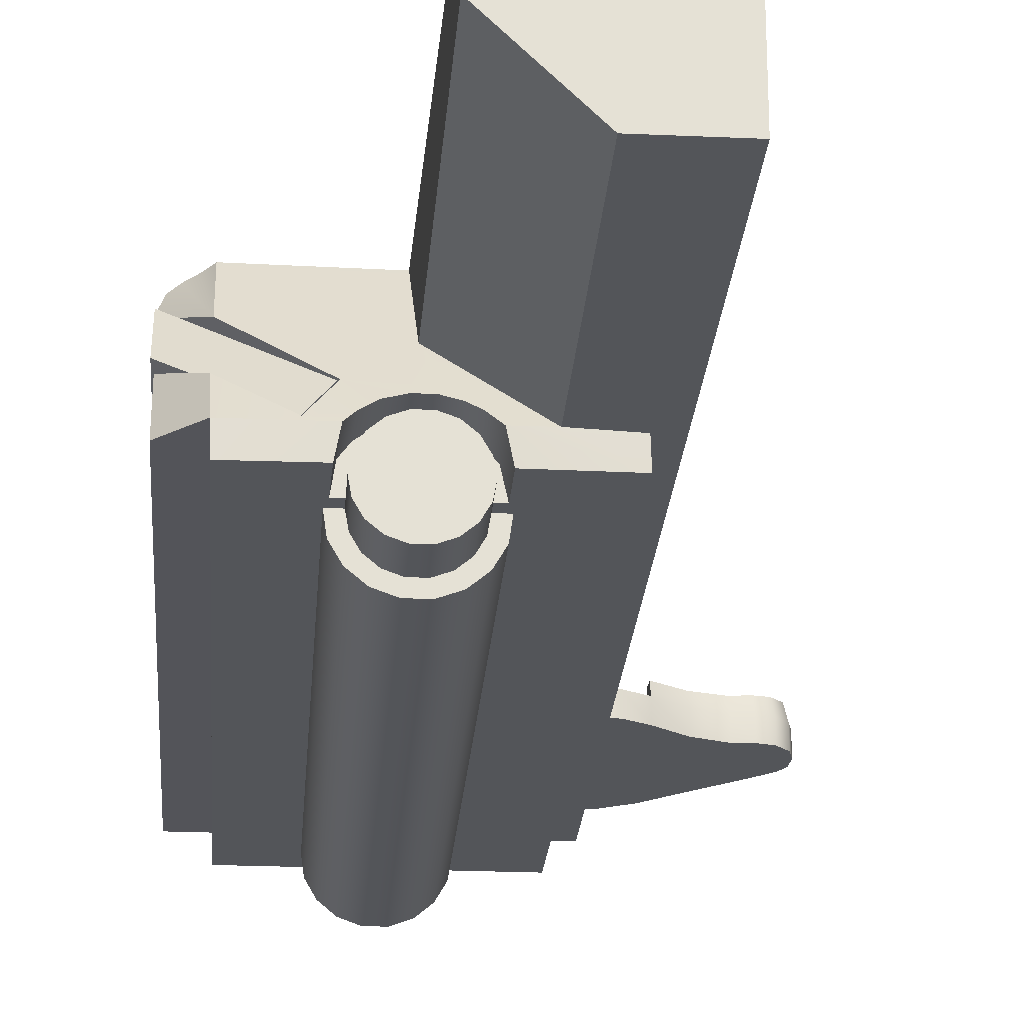
<metadata>
{"format":"obj","ext":"obj","renderer":"f3d","projection":"perspective","resolution":1024,"background":"white","views":[{"elev":-24.0,"azim":-4.2,"up":"+Z"}]}
</metadata>
<code>
g pp-9_bolt_LOD0
v -0.002218 0.05426 -0.006038
v -0.002218 0.0517 -0.006038
v -0.002487 0.05426 -0.00452
v -0.002487 0.0517 -0.007556
v -0.002487 0.05426 -0.007556
v -0.003259 0.0517 -0.008893
v -0.003259 0.05426 -0.008893
v -0.004441 0.0517 -0.009886
v -0.004441 0.05426 -0.009886
v -0.005889 0.0517 -0.01041
v -0.005889 0.05426 -0.01041
v -0.007433 0.0517 -0.01041
v -0.007433 0.05426 -0.01041
v -0.008882 0.0517 -0.009886
v -0.008882 0.05426 -0.009886
v -0.01006 0.0517 -0.008893
v -0.01006 0.05426 -0.008893
v -0.01084 0.0517 -0.007556
v -0.01084 0.05426 -0.007556
v -0.0111 0.0517 -0.006038
v -0.0111 0.05426 -0.006038
v -0.01084 0.05426 -0.00452
v -0.01084 -0.01834 -0.00452
v -0.01006 -0.01834 -0.003183
v -0.01006 0.05426 -0.003183
v -0.008882 -0.01834 -0.002191
v -0.008882 0.05426 -0.002191
v -0.007433 -0.01834 -0.001662
v -0.007433 0.05426 -0.001662
v -0.005889 -0.01834 -0.001662
v -0.005889 0.05426 -0.001662
v -0.004441 -0.01834 -0.002191
v -0.004441 0.05426 -0.002191
v -0.003259 -0.01834 -0.003183
v -0.003259 0.05426 -0.003183
v -0.0111 -0.01328 -0.006038
v -0.0111 -0.01834 -0.006038
v -0.01084 -0.01834 -0.007556
v -0.01084 -0.01328 -0.007556
v -0.01006 -0.01834 -0.008893
v -0.01006 -0.01328 -0.008893
v -0.008882 -0.01834 -0.009886
v -0.008882 -0.01328 -0.009886
v -0.007433 -0.01834 -0.01041
v -0.007433 -0.01328 -0.01041
v -0.005889 -0.01834 -0.01041
v -0.005889 -0.01328 -0.01041
v -0.004441 -0.01834 -0.009886
v -0.004441 -0.01328 -0.009886
v -0.003259 -0.01834 -0.008893
v -0.003259 -0.01328 -0.008893
v -0.002487 -0.01834 -0.007556
v -0.002487 -0.01328 -0.007556
v -0.002218 -0.01834 -0.006038
v -0.002218 -0.01328 -0.006038
v -0.002487 -0.01834 -0.00452
v -0.003259 0.05426 -0.003183
v -0.003259 -0.01834 -0.003183
v -0.004441 -0.01834 -0.009886
v -0.005889 -0.01834 -0.01041
v -0.007433 -0.01834 -0.01041
v -0.008882 -0.01834 -0.009886
v -0.003259 -0.01834 -0.008893
v -0.01006 -0.01834 -0.008893
v -0.002487 -0.01834 -0.007556
v -0.01084 -0.01834 -0.007556
v -0.002218 -0.01834 -0.006038
v -0.0111 -0.01834 -0.006038
v -0.002487 -0.01834 -0.00452
v -0.01084 -0.01834 -0.00452
v -0.003259 -0.01834 -0.003183
v -0.01006 -0.01834 -0.003183
v -0.004441 -0.01834 -0.002191
v -0.008882 -0.01834 -0.002191
v -0.005889 -0.01834 -0.001662
v -0.007433 -0.01834 -0.001662
v -0.004441 0.05426 -0.002191
v -0.005889 0.05426 -0.001662
v -0.007433 0.05426 -0.001662
v -0.008882 0.05426 -0.002191
v -0.003259 0.05426 -0.003183
v -0.01006 0.05426 -0.003183
v -0.002487 0.05426 -0.00452
v -0.01084 0.05426 -0.00452
v -0.002218 0.05426 -0.006038
v -0.0111 0.05426 -0.006038
v -0.002487 0.05426 -0.007556
v -0.01084 0.05426 -0.007556
v -0.003259 0.05426 -0.008893
v -0.01006 0.05426 -0.008893
v -0.004441 0.05426 -0.009886
v -0.008882 0.05426 -0.009886
v -0.005889 0.05426 -0.01041
v -0.007433 0.05426 -0.01041
v -0.01248 -0.01328 -0.005727
v -0.01215 -0.01328 -0.008036
v -0.01215 0.0517 -0.008036
v -0.01248 0.0517 -0.005727
v -0.01114 0.0517 -0.009793
v -0.01114 -0.01328 -0.009793
v -0.009581 0.0517 -0.0111
v -0.009581 -0.01328 -0.0111
v -0.007674 0.0517 -0.01179
v -0.007674 -0.01328 -0.01179
v -0.005648 0.0517 -0.01179
v -0.005648 -0.01328 -0.01179
v -0.003741 0.0517 -0.0111
v -0.003741 -0.01328 -0.0111
v -0.002187 0.0517 -0.009793
v -0.002187 -0.01328 -0.009793
v -0.001173 0.0517 -0.008036
v -0.001173 -0.01328 -0.008036
v -0.0008418 0.0517 -0.005727
v -0.0008418 -0.01328 -0.005727
v -0.01215 0.0517 -0.008036
v -0.01084 0.0517 -0.007556
v -0.0111 0.0517 -0.006038
v -0.01248 0.0517 -0.005727
v -0.01114 0.0517 -0.009793
v -0.01006 0.0517 -0.008893
v -0.009581 0.0517 -0.0111
v -0.008882 0.0517 -0.009886
v -0.007674 0.0517 -0.01179
v -0.007433 0.0517 -0.01041
v -0.005648 0.0517 -0.01179
v -0.005889 0.0517 -0.01041
v -0.003741 0.0517 -0.0111
v -0.004441 0.0517 -0.009886
v -0.002187 0.0517 -0.009793
v -0.003259 0.0517 -0.008893
v -0.001173 0.0517 -0.008036
v -0.002487 0.0517 -0.007556
v -0.0008418 0.0517 -0.005727
v -0.002218 0.0517 -0.006038
v -0.001173 -0.01328 -0.008036
v -0.002487 -0.01328 -0.007556
v -0.002218 -0.01328 -0.006038
v -0.0008418 -0.01328 -0.005727
v -0.002187 -0.01328 -0.009793
v -0.003259 -0.01328 -0.008893
v -0.003741 -0.01328 -0.0111
v -0.004441 -0.01328 -0.009886
v -0.005648 -0.01328 -0.01179
v -0.005889 -0.01328 -0.01041
v -0.007674 -0.01328 -0.01179
v -0.007433 -0.01328 -0.01041
v -0.009581 -0.01328 -0.0111
v -0.008882 -0.01328 -0.009886
v -0.01114 -0.01328 -0.009793
v -0.01006 -0.01328 -0.008893
v -0.01215 -0.01328 -0.008036
v -0.01084 -0.01328 -0.007556
v -0.01248 -0.01328 -0.005727
v -0.0111 -0.01328 -0.006038
v -0.01184 -0.01784 0.0003356
v -0.02313 -0.01155 0.007969
v -0.02314 -0.00244 0.007945
v -0.01179 -0.002445 0.000333
v -0.0119 -0.001797 0.0001543
v -0.02315 -0.001789 0.007678
v -0.01208 -0.001354 -0.0001411
v -0.02316 -0.001346 0.007235
v -0.01235 -0.001087 -0.0005686
v -0.02316 -0.001079 0.006585
v -0.02318 -0.001079 0.004642
v -0.01321 -0.001178 -0.001926
v -0.01355 -0.001349 -0.002468
v -0.02319 -0.001346 0.003991
v -0.01386 -0.001665 -0.002932
v -0.02319 -0.001789 0.003548
v -0.01403 -0.002445 -0.00317
v -0.02319 -0.00244 0.003279
v -0.02317 -0.01418 0.00323
v -0.01395 -0.01928 -0.002771
v -0.01184 -0.01784 0.0003356
v -0.01395 -0.01928 -0.002771
v -0.02317 -0.01418 0.00323
v -0.02313 -0.01155 0.007969
v -0.02313 -0.01155 0.007969
v -0.02317 -0.01418 0.00323
v -0.02319 -0.00244 0.003279
v -0.02314 -0.00244 0.007945
v -0.02315 -0.001789 0.007678
v -0.02319 -0.001789 0.003548
v -0.02316 -0.001346 0.007235
v -0.02319 -0.001346 0.003991
v -0.02316 -0.001079 0.006585
v -0.02318 -0.001079 0.004642
v -0.02043 -0.009637 0.01157
v -0.02043 0.05502 0.01157
v -0.01913 0.05502 0.01164
v -0.01942 -0.01075 0.01179
v -0.0216 -0.008923 0.01119
v -0.0216 0.05502 0.01119
v -0.02259 -0.008657 0.01046
v -0.02259 0.05502 0.01046
v -0.02322 0.05502 0.009373
v -0.02303 -0.008684 0.009374
v -0.007322 -0.0111 0.01149
v 0.00711 0.05502 0.0116
v 0.00711 -0.05502 0.01161
v -0.006661 -0.05502 0.01163
v 0.007859 0.05502 0.01112
v 0.008004 -0.05502 0.01112
v 0.008677 -0.05502 0.01036
v 0.008602 0.05502 0.0103
v 0.009045 0.05502 0.009373
v 0.009045 -0.05502 0.009373
v 0.009045 0.04748 -0.001219
v 0.009045 0.05502 -0.003463
v 0.009045 0.02772 -0.001219
v 0.009045 0.02772 -0.003463
v 0.009045 -0.05502 -0.003463
v 0.009045 0.04748 -0.003463
v -0.0216 0.05502 0.01119
v -0.02259 0.05502 0.01046
v -0.01921 0.05502 -0.003449
v -0.02043 0.05502 0.01157
v -0.01913 0.05502 0.01164
v 0.00711 0.05502 0.0116
v 0.007859 0.05502 0.01112
v 0.008602 0.05502 0.0103
v 0.009045 0.05502 0.009373
v 0.006309 0.05502 -0.003462
v -0.01921 0.05502 -0.006082
v 0.006385 0.05502 -0.006083
v 0.009045 0.05502 -0.003463
v -0.02322 0.05502 0.009373
v -0.02311 0.05502 -0.003448
v 0.009045 0.02772 -0.003463
v 0.00996 0.02786 -0.003463
v 0.00996 0.04725 -0.003463
v 0.009045 0.04748 -0.003463
v 0.01284 0.04578 -0.003463
v 0.01216 0.02902 -0.003463
v 0.006309 0.05502 -0.003462
v 0.009045 0.05502 -0.003463
v 0.006782 -0.01985 -0.003464
v 0.009045 -0.05502 -0.003463
v 0.001309 -0.05502 -0.003463
v 0.001462 -0.02005 -0.003337
v 0.01618 0.04309 -0.003463
v 0.01517 0.03113 -0.003463
v 0.01828 0.0322 -0.003463
v 0.02013 0.03211 -0.003463
v 0.01934 0.04061 -0.003463
v 0.02281 0.03363 -0.003463
v 0.02112 0.03918 -0.003463
v 0.02322 0.03521 -0.003463
v 0.02312 0.03694 -0.003463
v 0.02246 0.03806 -0.003463
v 0.02165 0.03249 -0.003463
v 0.009045 0.02772 -0.003463
v 0.009045 0.02772 -0.001219
v 0.00996 0.02786 -0.001219
v 0.00996 0.02786 -0.003463
v 0.01216 0.02902 -0.003463
v 0.01216 0.02902 -0.001219
v 0.01517 0.03113 -0.003463
v 0.0152 0.03115 -0.001219
v 0.01216 0.02964 0.0002216
v 0.01513 0.03165 0.0002916
v 0.01827 0.0322 -0.001219
v 0.01818 0.03261 0.0003512
v 0.02013 0.03211 -0.001219
v 0.01996 0.03245 0.0003849
v 0.02165 0.03249 -0.001219
v 0.02139 0.03278 0.0004108
v 0.02281 0.03363 -0.001219
v 0.02245 0.03382 0.0004237
v 0.02281 0.03529 0.0003952
v 0.02322 0.03521 -0.001219
v 0.02312 0.03694 -0.001219
v 0.02266 0.03643 0.000346
v 0.02013 0.03211 -0.003463
v 0.01828 0.0322 -0.003463
v 0.02165 0.03249 -0.003463
v 0.02281 0.03363 -0.003463
v 0.02322 0.03521 -0.003463
v 0.02312 0.03694 -0.003463
v 0.02246 0.03806 -0.003463
v 0.02246 0.03806 -0.001219
v 0.02112 0.03918 -0.003463
v 0.02112 0.03918 -0.001219
v 0.01934 0.04061 -0.001219
v 0.01934 0.04061 -0.003463
v 0.01618 0.04309 -0.001219
v 0.01618 0.04309 -0.003463
v 0.01284 0.04578 -0.003463
v 0.01284 0.04578 -0.001219
v 0.00996 0.04725 -0.003463
v 0.00996 0.04725 -0.001219
v 0.009045 0.04748 -0.001219
v 0.009045 0.04748 -0.003463
v 0.01618 0.04309 -0.001219
v 0.01934 0.04061 -0.001219
v 0.01821 0.03354 -0.001219
v 0.01509 0.03276 -0.001219
v 0.01216 0.0313 -0.001219
v 0.01284 0.04578 -0.001219
v 0.00996 0.02786 -0.001219
v 0.01216 0.02902 -0.001219
v 0.00996 0.04725 -0.001219
v 0.009045 0.02772 -0.001219
v 0.009045 0.04748 -0.001219
v 0.02067 0.03506 -0.001219
v 0.01991 0.03423 -0.001219
v 0.02076 0.0361 -0.001219
v 0.02112 0.03918 -0.001219
v 0.02177 0.03682 -0.001219
v 0.02246 0.03806 -0.001219
v 0.02312 0.03694 -0.001219
v -0.006661 -0.05502 0.01163
v 0.009045 -0.05502 -0.003463
v 0.001309 -0.05502 -0.003463
v -0.006661 -0.05502 0.004403
v 0.00711 -0.05502 0.01161
v 0.008677 -0.05502 0.01036
v 0.009045 -0.05502 0.009373
v 0.008004 -0.05502 0.01112
v -0.006661 -0.05502 0.004403
v -0.006857 -0.01547 0.004204
v -0.007322 -0.0111 0.01149
v -0.006661 -0.05502 0.01163
v -0.006857 -0.01547 0.004204
v -0.01942 -0.01418 0.006197
v -0.01942 -0.01075 0.01179
v -0.007322 -0.0111 0.01149
v -0.01164 -0.01766 0.0004975
v -0.007494 -0.01837 -0.0006271
v -0.009226 -0.01872 -0.001224
v -0.005862 -0.01836 -0.0005953
v -0.01063 -0.0194 -0.00237
v -0.01392 -0.01974 -0.002982
v -0.0115 -0.01998 -0.003385
v -0.01931 -0.01994 -0.003394
v -0.01942 -0.01744 0.0007316
v -0.004193 -0.01873 -0.001205
v -0.003075 -0.01921 -0.001979
v 0.001462 -0.02005 -0.003337
v -0.001845 -0.02003 -0.003339
v 0.001309 -0.05502 -0.003463
v 0.001462 -0.02005 -0.003337
v -0.006857 -0.01547 0.004204
v -0.006661 -0.05502 0.004403
v -0.02304 -0.0006988 0.007742
v -0.02304 -0.0002039 0.007248
v -0.02304 -0.001422 0.008043
v -0.02303 9.678e-05 0.006525
v -0.02301 9.697e-05 0.004354
v -0.02311 0.05502 -0.003448
v -0.023 -0.0002035 0.003631
v -0.023 -0.0006984 0.003134
v -0.02299 -0.001421 0.002834
v -0.02289 -0.01671 -0.003513
v -0.02296 -0.0129 0.00281
v -0.02301 -0.009741 0.008201
v -0.02259 -0.008657 0.01046
v -0.01942 -0.01418 0.006197
v -0.02301 -0.009741 0.008201
v -0.02303 -0.008684 0.009374
v -0.0216 -0.008923 0.01119
v -0.02043 -0.009637 0.01157
v -0.01942 -0.01075 0.01179
v -0.02289 -0.01671 -0.003513
v -0.02296 -0.0129 0.00281
v -0.01942 -0.01744 0.0007316
v -0.01931 -0.01994 -0.003394
v -0.01414 -0.001421 -0.003463
v -0.01166 -0.001421 0.000732
v -0.01164 -0.01766 0.0004975
v -0.01392 -0.01974 -0.002982
v -0.01184 -0.0006984 0.0004859
v -0.01397 -0.0006984 -0.003463
v -0.01212 -0.0002035 8.171e-05
v -0.01393 -0.0003305 -0.003279
v -0.01256 9.705e-05 -0.0001541
v -0.01327 9.705e-05 -0.001566
v -0.01164 -0.01766 0.0004975
v -0.02304 -0.001422 0.008043
v -0.02301 -0.009741 0.008201
v -0.01942 -0.01418 0.006197
v -0.01166 -0.001421 0.000732
v -0.01184 -0.0006984 0.0004859
v -0.02304 -0.0006988 0.007742
v -0.01212 -0.0002035 8.171e-05
v -0.02304 -0.0002039 0.007248
v -0.01256 9.705e-05 -0.0001541
v -0.02303 9.678e-05 0.006525
v -0.02301 9.697e-05 0.004354
v -0.01327 9.705e-05 -0.001566
v -0.01393 -0.0003305 -0.003279
v -0.023 -0.0002035 0.003631
v -0.01397 -0.0006984 -0.003463
v -0.023 -0.0006984 0.003134
v -0.01414 -0.001421 -0.003463
v -0.02299 -0.001421 0.002834
v -0.01942 -0.01744 0.0007316
v -0.01392 -0.01974 -0.002982
v -0.02296 -0.0129 0.00281
v -0.0115 -0.01998 -0.003385
v -0.012 -0.01985 -0.006034
v -0.01921 -0.01985 -0.006088
v -0.01931 -0.01994 -0.003394
v 0.006858 -0.01985 -0.006071
v -0.001845 -0.02003 -0.003339
v 0.001462 -0.02005 -0.003337
v 0.006782 -0.01985 -0.003464
v -0.001275 -0.01985 -0.006038
v -0.007507 -0.0148 -0.0006176
v -0.005864 -0.0148 -0.000622
v -0.004191 -0.0148 -0.001287
v -0.003074 -0.0148 -0.002035
v -0.009349 -0.0148 -0.00116
v -0.001843 -0.0148 -0.003449
v -0.01078 -0.0148 -0.002244
v -0.0117 -0.0148 -0.003449
v -0.001274 -0.0148 -0.006038
v -0.0121 -0.0148 -0.00603
v -0.001843 -0.0148 -0.003449
v -0.001845 -0.02003 -0.003339
v -0.001275 -0.01985 -0.006038
v -0.001274 -0.0148 -0.006038
v -0.003074 -0.0148 -0.002035
v -0.003075 -0.01921 -0.001979
v -0.004191 -0.0148 -0.001287
v -0.004193 -0.01873 -0.001205
v -0.005864 -0.0148 -0.000622
v -0.005862 -0.01836 -0.0005953
v -0.007507 -0.0148 -0.0006176
v -0.007494 -0.01837 -0.0006271
v -0.009349 -0.0148 -0.00116
v -0.009226 -0.01872 -0.001224
v -0.01078 -0.0148 -0.002244
v -0.01063 -0.0194 -0.00237
v -0.0117 -0.0148 -0.003449
v -0.0115 -0.01998 -0.003385
v -0.0121 -0.0148 -0.00603
v -0.012 -0.01985 -0.006034
v -0.0121 -0.0148 -0.00603
v -0.01921 -0.01985 -0.006088
v -0.012 -0.01985 -0.006034
v -0.01921 0.05502 -0.006082
v -0.001274 -0.0148 -0.006038
v 0.006385 0.05502 -0.006083
v 0.006858 -0.01985 -0.006071
v -0.001275 -0.01985 -0.006038
v 0.01818 0.03261 0.0003512
v 0.01821 0.03354 0.0003797
v 0.01996 0.03245 0.0003849
v 0.01991 0.03423 0.0003797
v 0.02139 0.03278 0.0004108
v 0.02067 0.03506 0.0003797
v 0.02245 0.03382 0.0004237
v 0.02096 0.03571 0.0003797
v 0.02177 0.03644 0.0003797
v 0.02266 0.03643 0.000346
v 0.02281 0.03529 0.0003952
v 0.01513 0.03165 0.0002916
v 0.01509 0.03276 0.0003797
v 0.01216 0.0313 0.0003797
v 0.01216 0.02964 0.0002216
v 0.02177 0.03644 0.0003797
v 0.02177 0.03682 -0.001219
v 0.02312 0.03694 -0.001219
v 0.02266 0.03643 0.000346
v 0.02096 0.03571 0.0003797
v 0.02076 0.0361 -0.001219
v 0.02067 0.03506 0.0003797
v 0.02067 0.03506 -0.001219
v 0.01991 0.03423 0.0003797
v 0.01991 0.03423 -0.001219
v 0.01821 0.03354 0.0003797
v 0.01821 0.03354 -0.001219
v 0.01509 0.03276 0.0003797
v 0.01509 0.03276 -0.001219
v 0.01216 0.0313 0.0003797
v 0.01216 0.0313 -0.001219
v 0.01216 0.02964 0.0002216
v 0.01216 0.02902 -0.001219
v 0.01216 0.0313 -0.001219
v 0.01216 0.0313 0.0003797
v -0.01921 0.05502 -0.003449
v -0.01931 -0.01994 -0.003394
v -0.01921 -0.01985 -0.006088
v -0.01921 0.05502 -0.006082
v -0.02289 -0.01671 -0.003513
v -0.01931 -0.01994 -0.003394
v -0.01921 0.05502 -0.003449
v -0.02311 0.05502 -0.003448
v 0.006309 0.05502 -0.003462
v 0.006385 0.05502 -0.006083
v 0.006858 -0.01985 -0.006071
v 0.006782 -0.01985 -0.003464
g pp-9_bolt_LOD0_0
f 3 2 1
f 1 2 4
f 5 1 4
f 5 4 6
f 7 5 6
f 7 6 8
f 9 7 8
f 9 8 10
f 11 9 10
f 11 10 12
f 13 11 12
f 13 12 14
f 15 13 14
f 15 14 16
f 17 15 16
f 17 16 18
f 19 17 18
f 19 18 20
f 21 19 20
f 21 20 22
f 22 20 23
f 22 23 24
f 25 22 24
f 25 24 26
f 27 25 26
f 27 26 28
f 29 27 28
f 29 28 30
f 31 29 30
f 31 30 32
f 33 31 32
f 33 32 34
f 35 33 34
f 20 36 23
f 37 23 36
f 38 37 36
f 39 38 36
f 40 38 39
f 41 40 39
f 42 40 41
f 43 42 41
f 44 42 43
f 45 44 43
f 46 44 45
f 47 46 45
f 48 46 47
f 49 48 47
f 50 48 49
f 51 50 49
f 52 50 51
f 53 52 51
f 54 52 53
f 55 54 53
f 54 55 56
f 3 56 55
f 2 3 55
f 3 57 56
f 57 58 56
f 61 60 59
f 62 61 59
f 62 59 63
f 64 62 63
f 64 63 65
f 66 64 65
f 66 65 67
f 68 66 67
f 68 67 69
f 70 68 69
f 70 69 71
f 72 70 71
f 72 71 73
f 74 72 73
f 74 73 75
f 76 74 75
f 79 78 77
f 80 79 77
f 80 77 81
f 82 80 81
f 82 81 83
f 84 82 83
f 84 83 85
f 86 84 85
f 86 85 87
f 88 86 87
f 88 87 89
f 90 88 89
f 90 89 91
f 92 90 91
f 92 91 93
f 94 92 93
f 97 96 95
f 98 97 95
f 97 99 96
f 99 100 96
f 99 101 100
f 101 102 100
f 101 103 102
f 103 104 102
f 103 105 104
f 105 106 104
f 105 107 106
f 107 108 106
f 107 109 108
f 109 110 108
f 109 111 110
f 111 112 110
f 111 113 112
f 113 114 112
f 117 116 115
f 118 117 115
f 115 116 119
f 116 120 119
f 119 120 121
f 120 122 121
f 121 122 123
f 122 124 123
f 123 124 125
f 124 126 125
f 125 126 127
f 126 128 127
f 127 128 129
f 128 130 129
f 129 130 131
f 130 132 131
f 131 132 133
f 132 134 133
f 137 136 135
f 138 137 135
f 135 136 139
f 136 140 139
f 139 140 141
f 140 142 141
f 141 142 143
f 142 144 143
f 143 144 145
f 144 146 145
f 145 146 147
f 146 148 147
f 147 148 149
f 148 150 149
f 149 150 151
f 150 152 151
f 151 152 153
f 152 154 153
f 157 156 155
f 158 157 155
f 158 159 157
f 159 160 157
f 159 161 160
f 161 162 160
f 161 163 162
f 163 164 162
f 164 163 165
f 163 166 165
f 166 167 165
f 167 168 165
f 167 169 168
f 169 170 168
f 169 171 170
f 171 172 170
f 172 171 173
f 171 174 173
f 177 176 175
f 178 177 175
f 181 180 179
f 182 181 179
f 182 183 181
f 183 184 181
f 183 185 184
f 185 186 184
f 185 187 186
f 187 188 186
f 191 190 189
f 192 191 189
f 189 190 193
f 190 194 193
f 193 194 195
f 194 196 195
f 195 196 197
f 198 195 197
f 191 192 199
f 200 191 199
f 201 200 199
f 202 201 199
f 200 201 203
f 201 204 203
f 204 205 203
f 205 206 203
f 206 205 207
f 205 208 207
f 209 207 208
f 209 210 207
f 211 209 208
f 212 211 208
f 213 212 208
f 210 209 214
f 217 216 215
f 218 217 215
f 219 217 218
f 219 220 217
f 220 221 217
f 217 221 222
f 223 217 222
f 224 217 223
f 225 217 224
f 226 225 224
f 227 224 223
f 228 216 217
f 229 228 217
f 232 231 230
f 233 232 230
f 231 232 234
f 235 231 234
f 233 230 236
f 237 233 236
f 236 230 238
f 238 230 239
f 239 240 238
f 240 241 238
f 235 234 242
f 243 235 242
f 243 242 244
f 245 244 242
f 245 242 246
f 245 246 247
f 247 246 248
f 249 247 248
f 250 249 248
f 251 250 248
f 252 245 247
f 255 254 253
f 256 255 253
f 255 256 257
f 258 255 257
f 258 257 259
f 258 259 260
f 261 258 260
f 262 261 260
f 262 260 263
f 264 262 263
f 263 265 264
f 265 266 264
f 265 267 266
f 267 268 266
f 267 269 268
f 269 270 268
f 271 270 269
f 272 271 269
f 272 273 271
f 273 274 271
f 275 265 263
f 276 275 263
f 265 275 277
f 267 265 277
f 267 277 278
f 269 267 278
f 269 278 272
f 278 279 272
f 279 273 272
f 273 279 280
f 273 280 281
f 282 273 281
f 281 283 282
f 283 284 282
f 285 284 283
f 286 285 283
f 285 286 287
f 286 288 287
f 288 289 287
f 289 290 287
f 289 291 290
f 291 292 290
f 292 291 293
f 291 294 293
f 297 296 295
f 298 297 295
f 298 295 299
f 295 300 299
f 299 300 301
f 302 299 301
f 300 303 301
f 301 303 304
f 303 305 304
f 306 296 297
f 307 306 297
f 308 296 306
f 296 308 309
f 308 310 309
f 311 309 310
f 312 311 310
f 315 314 313
f 316 315 313
f 314 317 313
f 318 317 314
f 319 318 314
f 320 317 318
f 323 322 321
f 324 323 321
f 327 326 325
f 328 327 325
f 326 329 325
f 329 330 325
f 331 330 329
f 330 332 325
f 331 329 333
f 329 334 333
f 335 333 334
f 336 335 334
f 337 336 334
f 332 338 325
f 338 339 325
f 339 340 325
f 340 339 341
f 344 343 342
f 345 344 342
f 347 346 197
f 348 197 346
f 198 197 348
f 349 347 197
f 349 197 350
f 197 351 350
f 352 350 351
f 353 352 351
f 353 351 354
f 351 355 354
f 355 356 354
f 357 198 348
f 360 359 358
f 361 360 358
f 362 358 359
f 363 362 359
f 364 363 359
f 367 366 365
f 368 367 365
f 371 370 369
f 372 371 369
f 370 373 369
f 373 374 369
f 373 375 374
f 375 376 374
f 375 377 376
f 377 378 376
f 381 380 379
f 382 381 379
f 380 383 379
f 384 383 380
f 385 384 380
f 386 384 385
f 387 386 385
f 388 386 387
f 389 388 387
f 388 389 390
f 391 388 390
f 392 391 390
f 393 392 390
f 394 392 393
f 395 394 393
f 396 394 395
f 397 396 395
f 396 397 398
f 399 396 398
f 397 400 398
f 403 402 401
f 403 401 404
f 407 406 405
f 408 407 405
f 406 409 405
f 412 411 410
f 413 412 410
f 413 410 414
f 415 413 414
f 416 415 414
f 416 417 415
f 415 417 418
f 417 419 418
f 422 421 420
f 423 422 420
f 420 421 424
f 421 425 424
f 424 425 426
f 425 427 426
f 426 427 428
f 427 429 428
f 428 429 430
f 429 431 430
f 430 431 432
f 431 433 432
f 432 433 434
f 433 435 434
f 434 435 436
f 435 437 436
f 436 437 438
f 437 439 438
f 442 441 440
f 441 443 440
f 444 440 443
f 445 444 443
f 444 445 446
f 447 444 446
f 450 449 448
f 451 449 450
f 450 452 451
f 452 453 451
f 453 452 454
f 455 453 454
f 455 454 456
f 457 456 454
f 458 457 454
f 448 449 459
f 449 460 459
f 460 461 459
f 461 462 459
f 465 464 463
f 466 465 463
f 463 464 467
f 464 468 467
f 467 468 469
f 468 470 469
f 469 470 471
f 470 472 471
f 471 472 473
f 472 474 473
f 473 474 475
f 474 476 475
f 475 476 477
f 476 478 477
f 481 480 479
f 482 481 479
f 485 484 483
f 486 485 483
f 489 488 487
f 490 489 487
f 493 492 491
f 494 493 491
f 260 259 276
f 263 260 276

</code>
